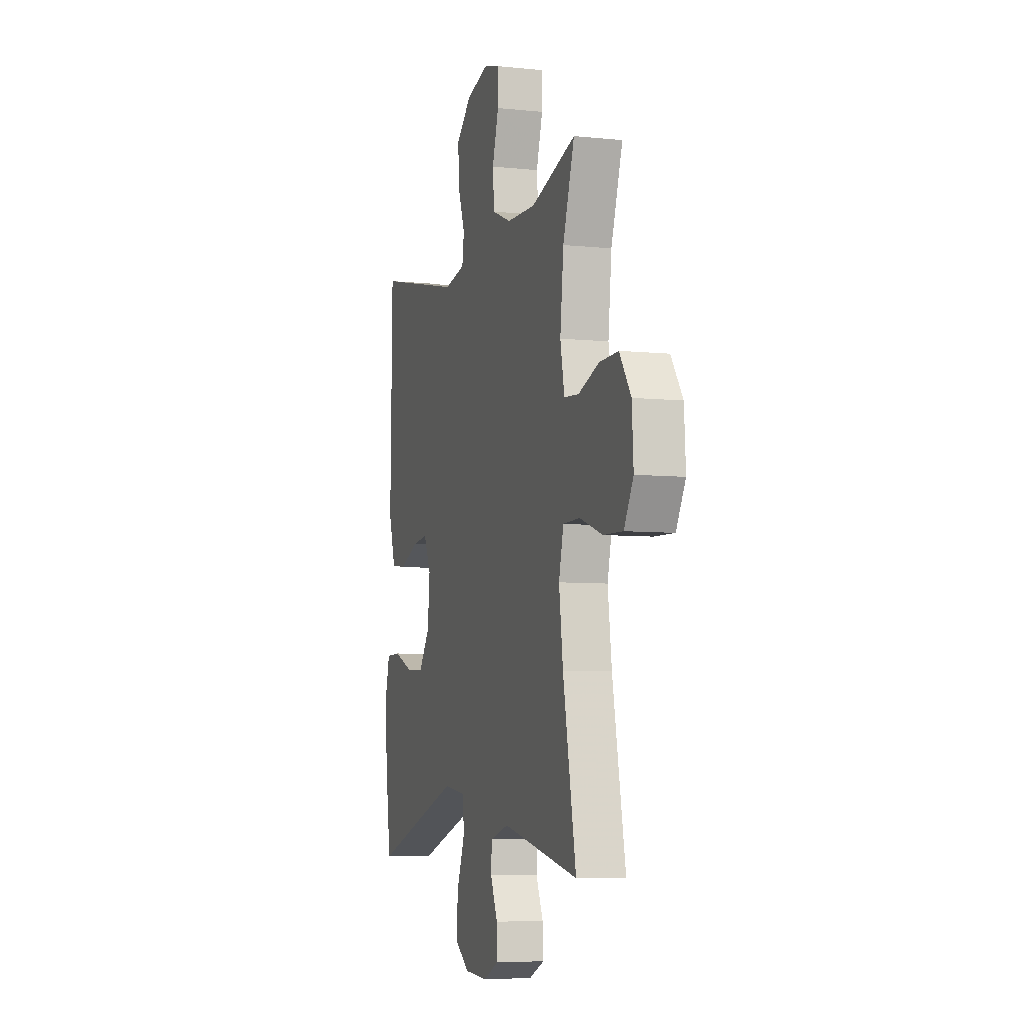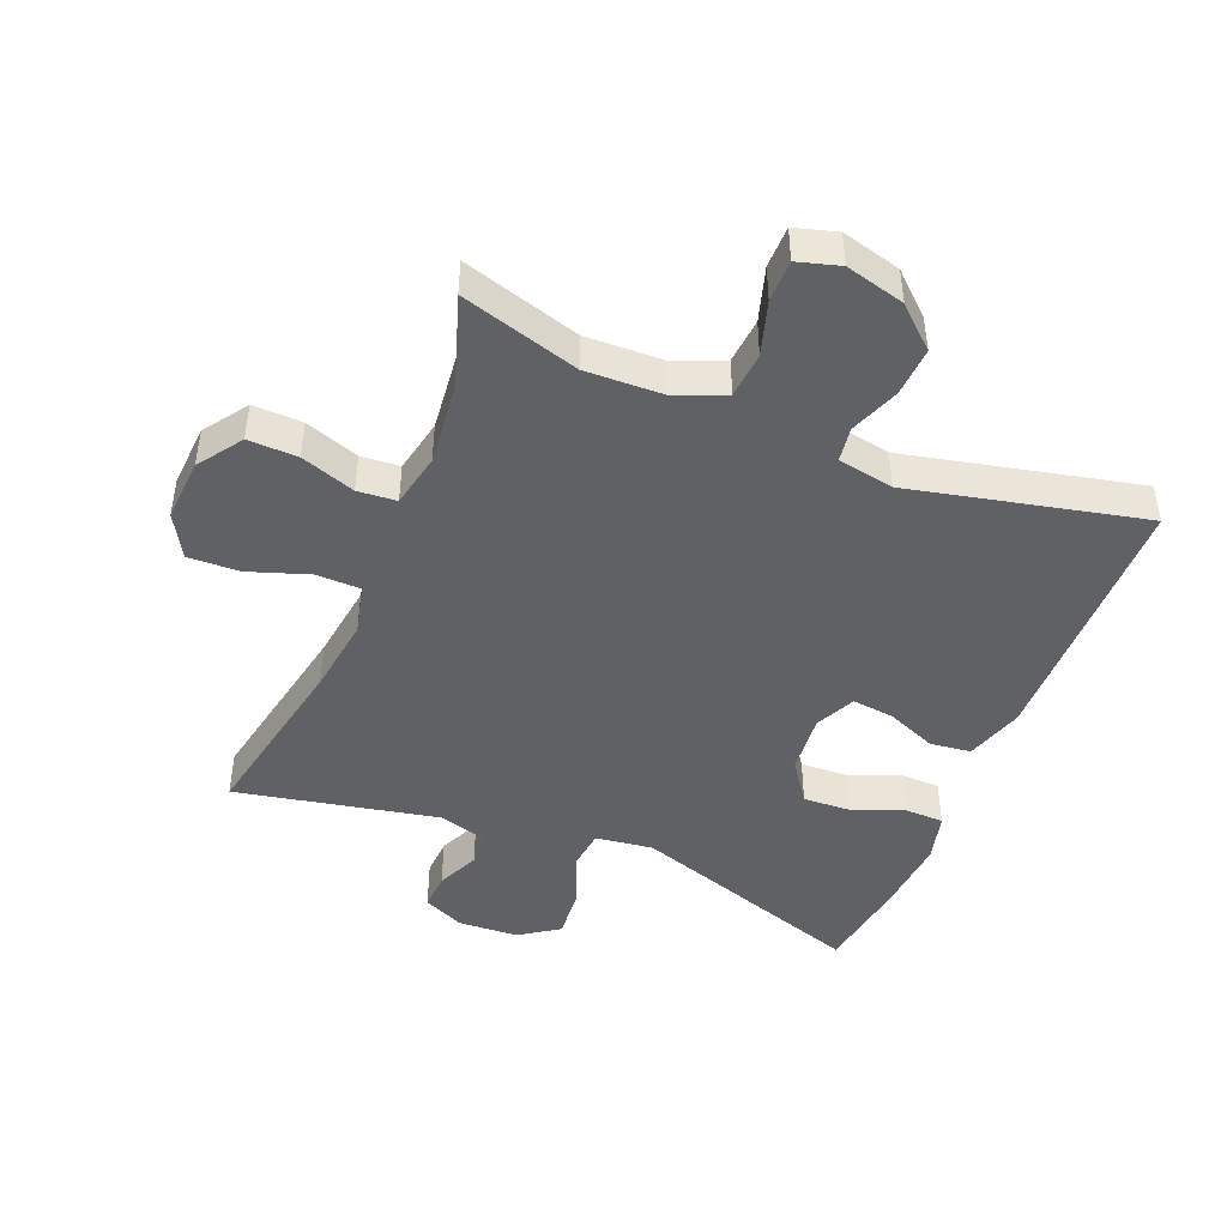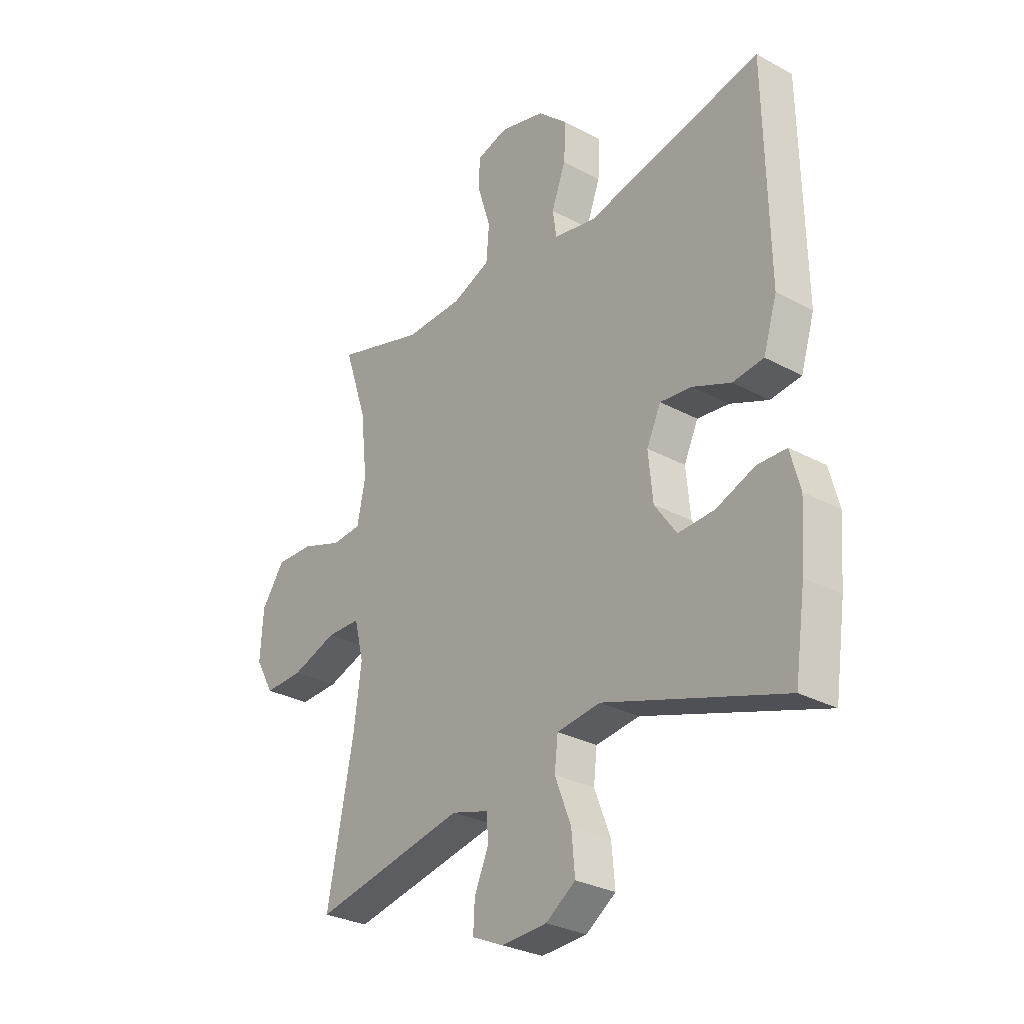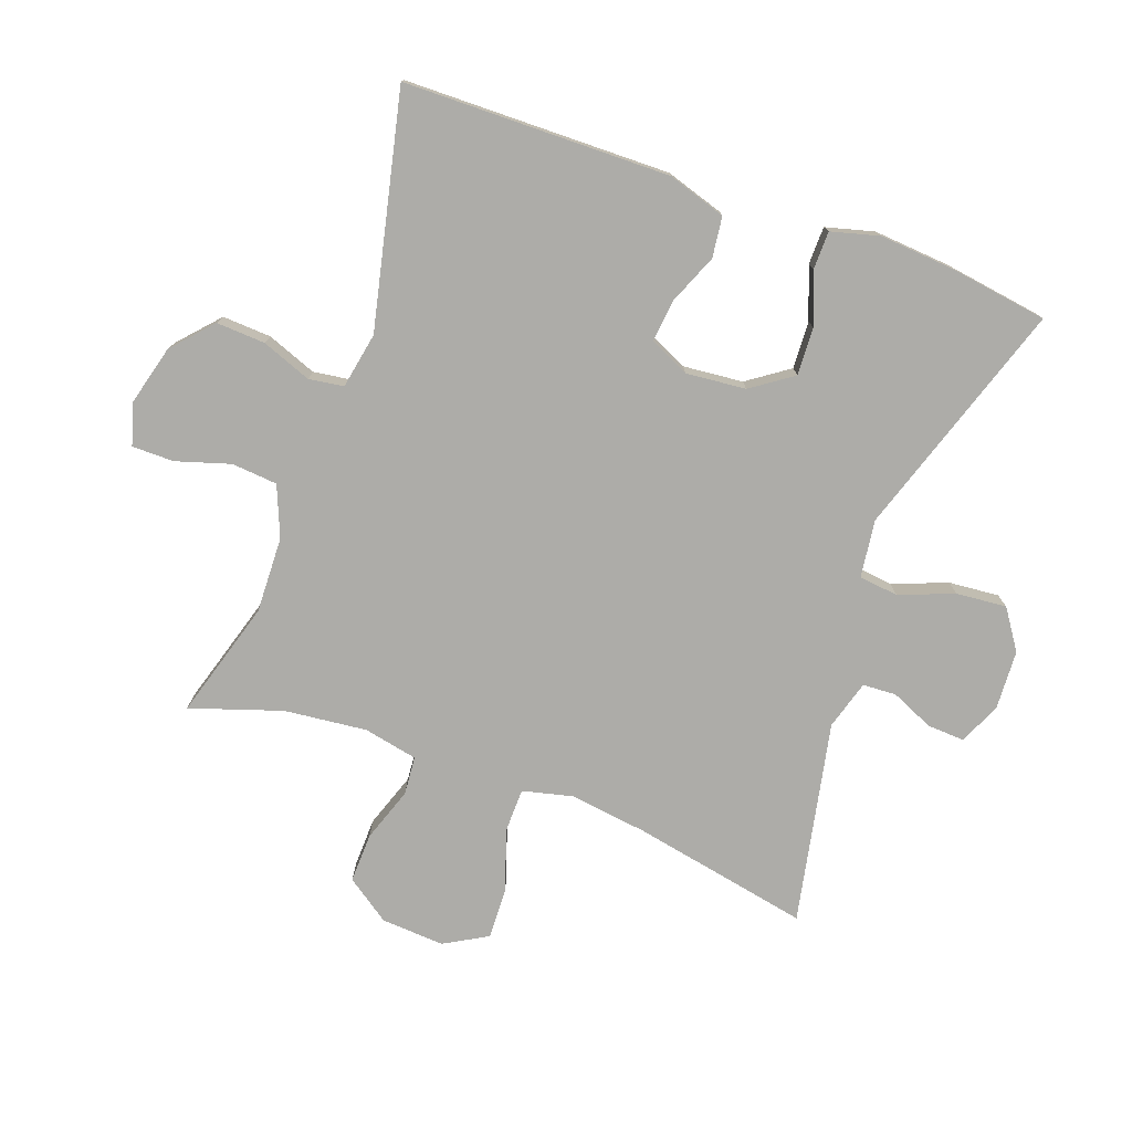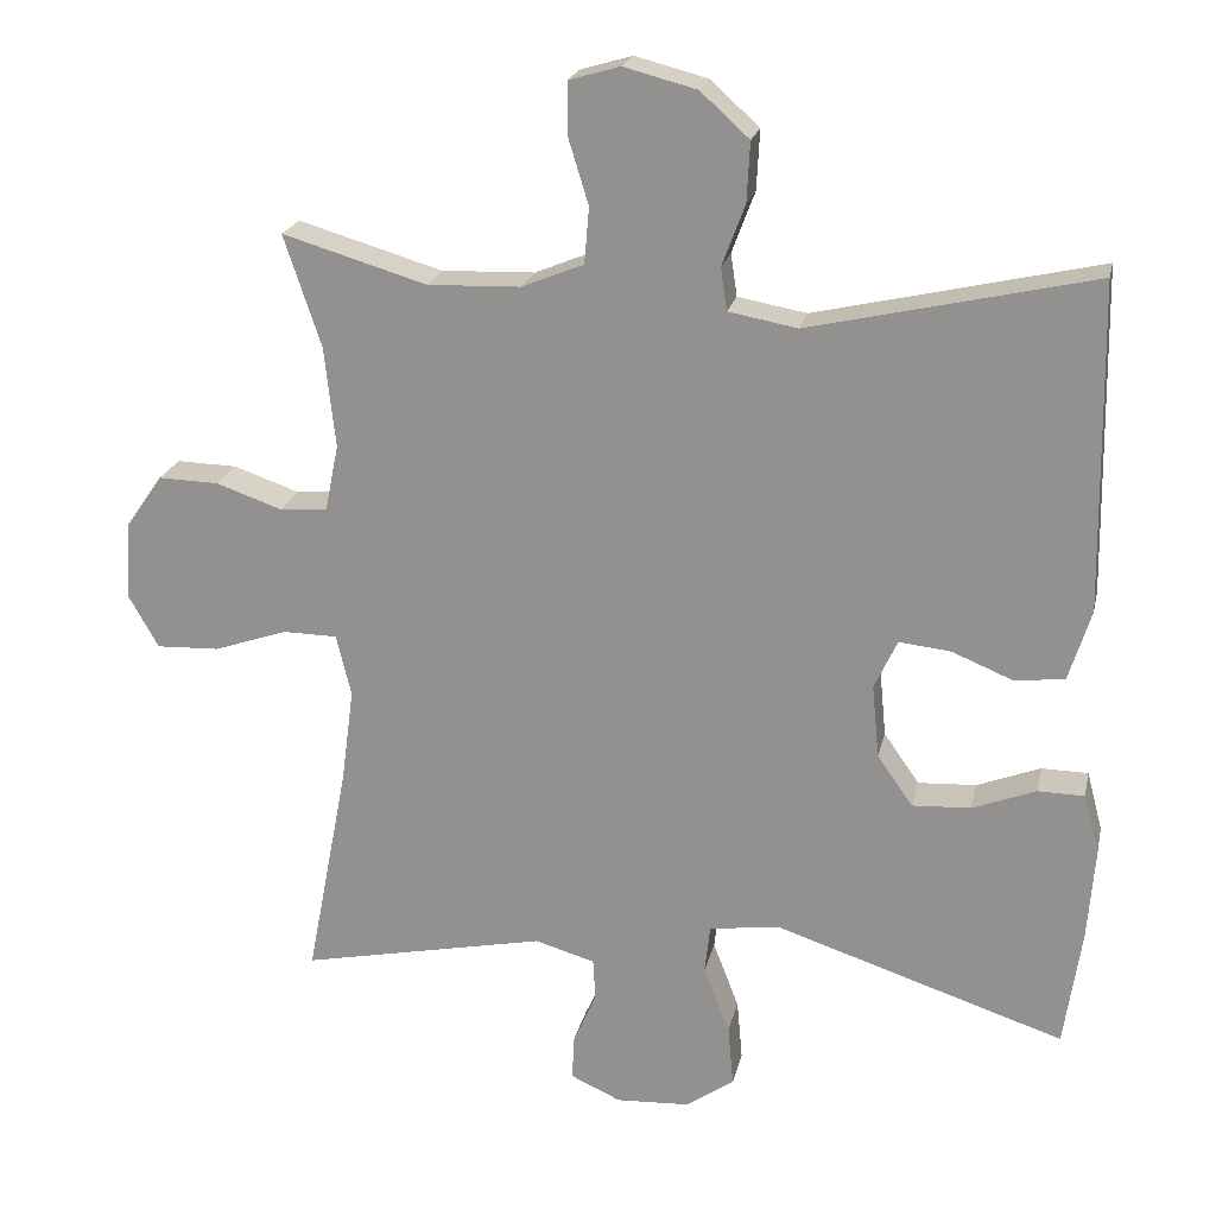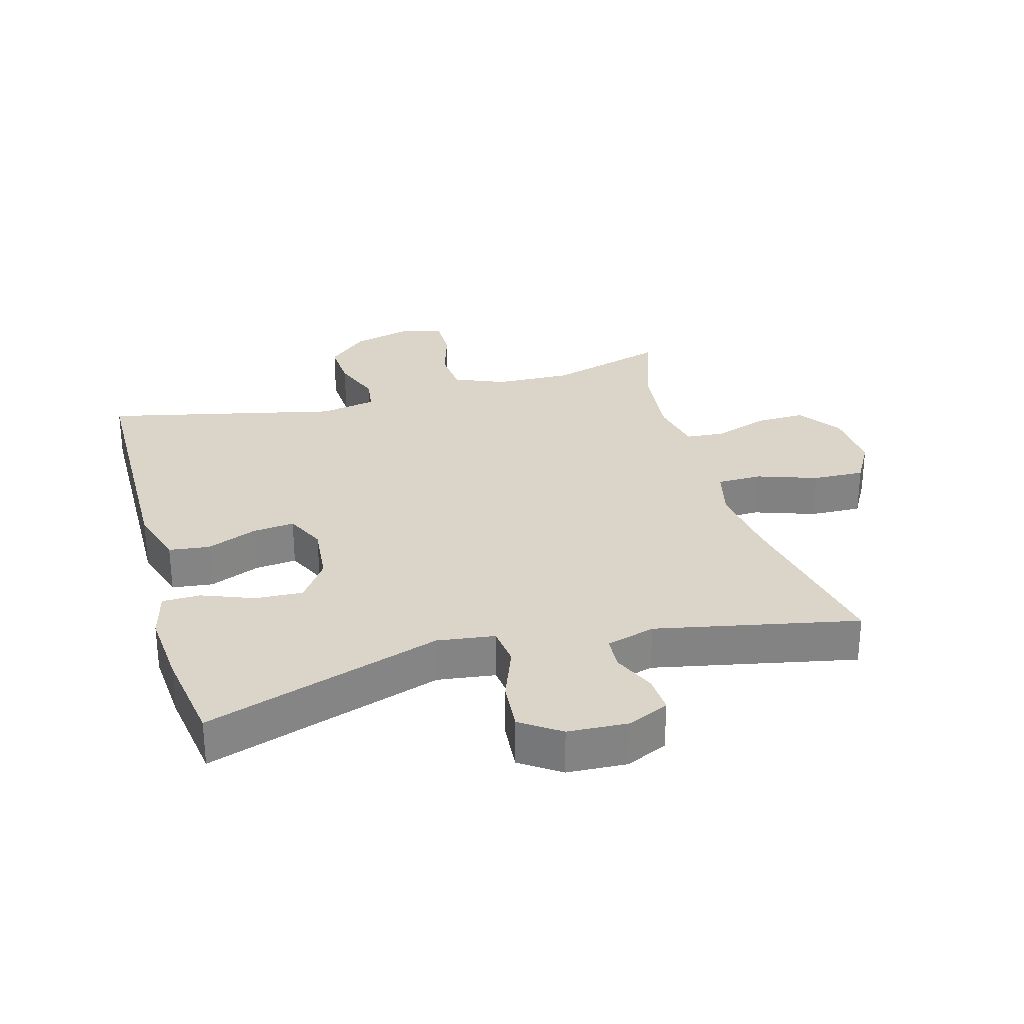
<metadata>
{"format":"obj","ext":"obj","renderer":"f3d","projection":"perspective","resolution":1024,"background":"white","views":[{"elev":-6.4,"azim":-107.1,"up":"+Z"},{"elev":-45.4,"azim":-22.3,"up":"+Y"},{"elev":-29.4,"azim":51.3,"up":"+Z"},{"elev":-76.7,"azim":70.0,"up":"+Y"},{"elev":21.2,"azim":12.2,"up":"+Z"},{"elev":29.1,"azim":164.3,"up":"+Y"}]}
</metadata>
<code>
v 0.5 0.07 -0.5
v 0.133 0.07 -0.38
v 0.044 0.07 -0.392
v 0.037 0.07 -0.453
v 0.07 0.07 -0.538
v 0.077 0.07 -0.616
v 0.016 0.07 -0.658
v -0.077 0.07 -0.663
v -0.141 0.07 -0.634
v -0.138 0.07 -0.576
v -0.109 0.07 -0.51
v -0.112 0.07 -0.458
v -0.188 0.07 -0.436
v -0.5 0.07 -0.5
v -0.447 0.07 -0.225
v -0.431 0.07 -0.104
v -0.45 0.07 -0.026
v -0.519 0.07 -0.025
v -0.612 0.07 -0.057
v -0.692 0.07 -0.06
v -0.73 0.07 0.007
v -0.724 0.07 0.105
v -0.677 0.07 0.173
v -0.6 0.07 0.171
v -0.516 0.07 0.142
v -0.456 0.07 0.147
v -0.439 0.07 0.231
v -0.453 0.07 0.359
v -0.5 0.07 0.5
v -0.317 0.07 0.446
v -0.199 0.07 0.45
v -0.121 0.07 0.482
v -0.115 0.07 0.553
v -0.141 0.07 0.637
v -0.141 0.07 0.702
v -0.076 0.07 0.721
v 0.016 0.07 0.697
v 0.078 0.07 0.641
v 0.074 0.07 0.565
v 0.045 0.07 0.488
v 0.053 0.07 0.434
v 0.14 0.07 0.418
v 0.5 0.07 0.5
v 0.507 0.07 0.087
v 0.479 0.07 -0.003
v 0.416 0.07 -0.011
v 0.338 0.07 0.021
v 0.273 0.07 0.028
v 0.244 0.07 -0.034
v 0.253 0.07 -0.127
v 0.298 0.07 -0.191
v 0.372 0.07 -0.187
v 0.452 0.07 -0.156
v 0.511 0.07 -0.157
v 0.531 0.07 -0.232
v 0.522 0.07 -0.35
v 0.5 0 -0.5
v 0.133 0 -0.38
v 0.044 0 -0.392
v 0.037 0 -0.453
v 0.07 0 -0.538
v 0.077 0 -0.616
v 0.016 0 -0.658
v -0.077 0 -0.663
v -0.141 0 -0.634
v -0.138 0 -0.576
v -0.109 0 -0.51
v -0.112 0 -0.458
v -0.188 0 -0.436
v -0.5 0 -0.5
v -0.447 0 -0.225
v -0.431 0 -0.104
v -0.45 0 -0.026
v -0.519 0 -0.025
v -0.612 0 -0.057
v -0.692 0 -0.06
v -0.73 0 0.007
v -0.724 0 0.105
v -0.677 0 0.173
v -0.6 0 0.171
v -0.516 0 0.142
v -0.456 0 0.147
v -0.439 0 0.231
v -0.453 0 0.359
v -0.5 0 0.5
v -0.317 0 0.446
v -0.199 0 0.45
v -0.121 0 0.482
v -0.115 0 0.553
v -0.141 0 0.637
v -0.141 0 0.702
v -0.076 0 0.721
v 0.016 0 0.697
v 0.078 0 0.641
v 0.074 0 0.565
v 0.045 0 0.488
v 0.053 0 0.434
v 0.14 0 0.418
v 0.5 0 0.5
v 0.507 0 0.087
v 0.479 0 -0.003
v 0.416 0 -0.011
v 0.338 0 0.021
v 0.273 0 0.028
v 0.244 0 -0.034
v 0.253 0 -0.127
v 0.298 0 -0.191
v 0.372 0 -0.187
v 0.452 0 -0.156
v 0.511 0 -0.157
v 0.531 0 -0.232
v 0.522 0 -0.35
f 56 1 2
f 55 56 2
f 54 55 2
f 53 54 2
f 52 53 2
f 51 52 2 3
f 50 51 3
f 49 50 3
f 48 49 3
f 45 46 47
f 44 45 47
f 43 44 47
f 42 43 47
f 41 42 47 48
f 38 39 40
f 37 38 40
f 36 37 40
f 35 36 40
f 34 35 40
f 33 34 40
f 32 33 40 41
f 41 48 3
f 32 41 3
f 31 32 3
f 28 29 30
f 31 3 4
f 30 31 4
f 28 30 4
f 27 28 4
f 23 24 25
f 22 23 25
f 21 22 25
f 20 21 25
f 19 20 25
f 18 19 25
f 17 18 25 26
f 4 5 6
f 27 4 6
f 26 27 6
f 17 26 6
f 16 17 6
f 13 14 15
f 12 13 15 16
f 9 10 11
f 8 9 11
f 7 8 11
f 6 7 11
f 6 11 12
f 6 12 16
f 58 57 112
f 58 112 111
f 58 111 110
f 58 110 109
f 58 109 108
f 59 58 108 107
f 59 107 106
f 59 106 105
f 59 105 104
f 103 102 101
f 103 101 100
f 103 100 99
f 103 99 98
f 104 103 98 97
f 96 95 94
f 96 94 93
f 96 93 92
f 96 92 91
f 96 91 90
f 96 90 89
f 97 96 89 88
f 59 104 97
f 59 97 88
f 59 88 87
f 86 85 84
f 60 59 87
f 60 87 86
f 60 86 84
f 60 84 83
f 81 80 79
f 81 79 78
f 81 78 77
f 81 77 76
f 81 76 75
f 81 75 74
f 82 81 74 73
f 62 61 60
f 62 60 83
f 62 83 82
f 62 82 73
f 62 73 72
f 71 70 69
f 72 71 69 68
f 67 66 65
f 67 65 64
f 67 64 63
f 67 63 62
f 68 67 62
f 72 68 62
f 1 57 58 2
f 2 58 59 3
f 3 59 60 4
f 4 60 61 5
f 5 61 62 6
f 6 62 63 7
f 7 63 64 8
f 8 64 65 9
f 9 65 66 10
f 10 66 67 11
f 11 67 68 12
f 12 68 69 13
f 13 69 70 14
f 14 70 71 15
f 15 71 72 16
f 16 72 73 17
f 17 73 74 18
f 18 74 75 19
f 19 75 76 20
f 20 76 77 21
f 21 77 78 22
f 22 78 79 23
f 23 79 80 24
f 24 80 81 25
f 25 81 82 26
f 26 82 83 27
f 27 83 84 28
f 28 84 85 29
f 29 85 86 30
f 30 86 87 31
f 31 87 88 32
f 32 88 89 33
f 33 89 90 34
f 34 90 91 35
f 35 91 92 36
f 36 92 93 37
f 37 93 94 38
f 38 94 95 39
f 39 95 96 40
f 40 96 97 41
f 41 97 98 42
f 42 98 99 43
f 43 99 100 44
f 44 100 101 45
f 45 101 102 46
f 46 102 103 47
f 47 103 104 48
f 48 104 105 49
f 49 105 106 50
f 50 106 107 51
f 51 107 108 52
f 52 108 109 53
f 53 109 110 54
f 54 110 111 55
f 55 111 112 56
f 56 112 57 1

</code>
